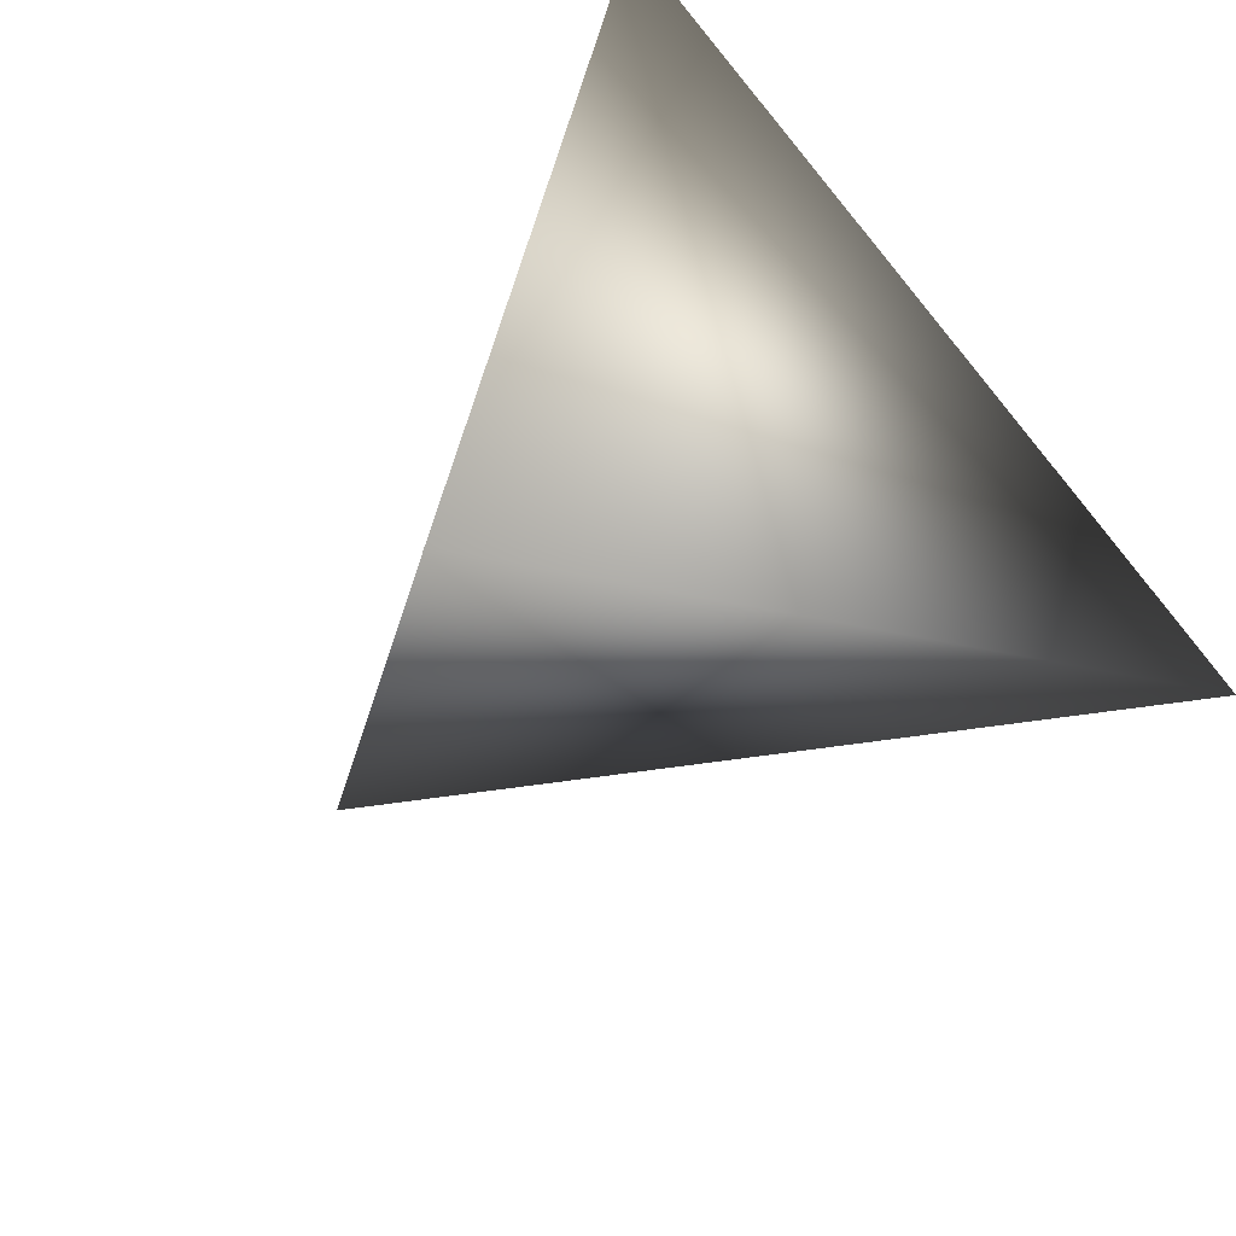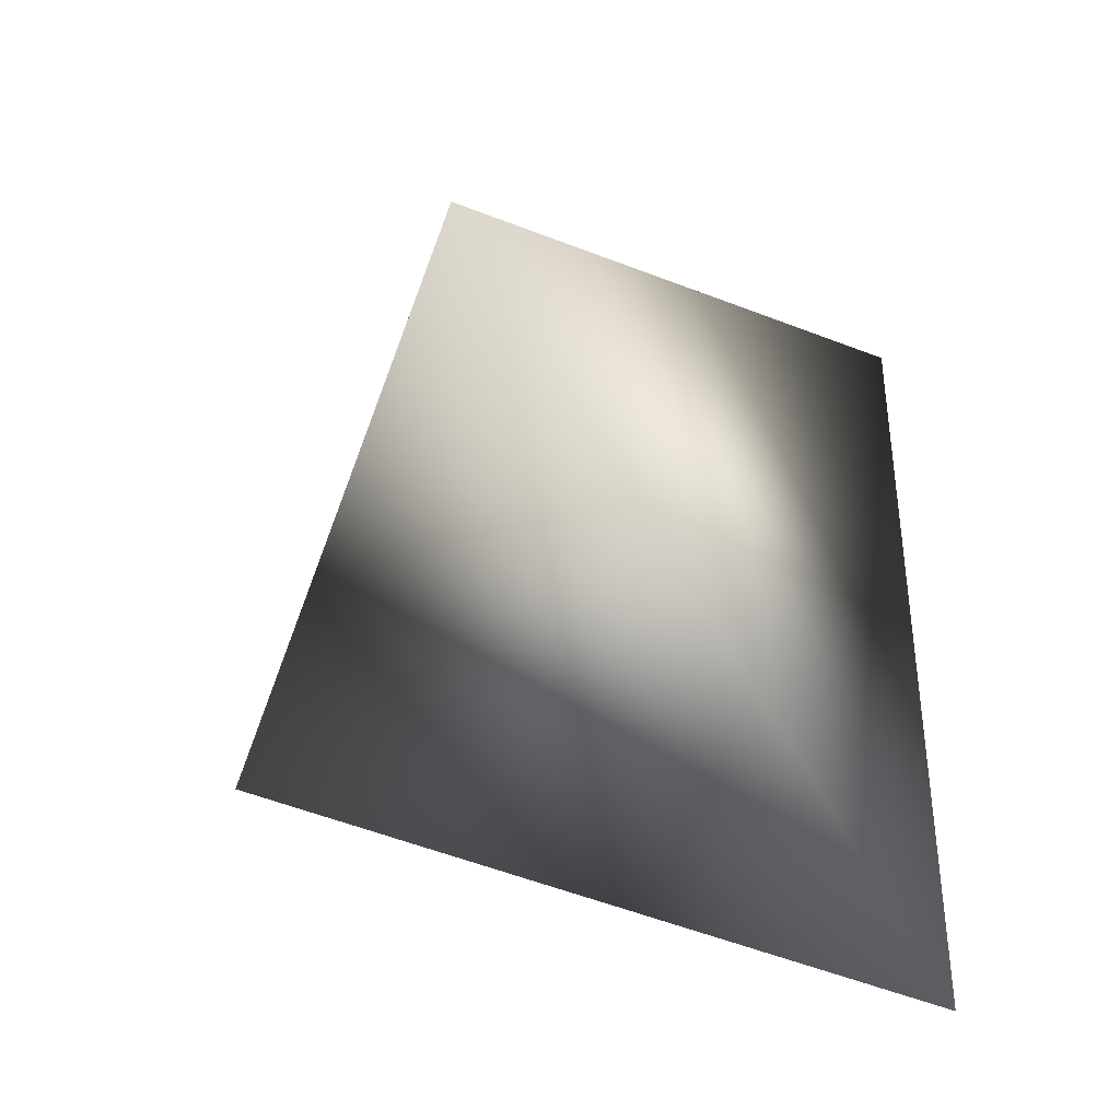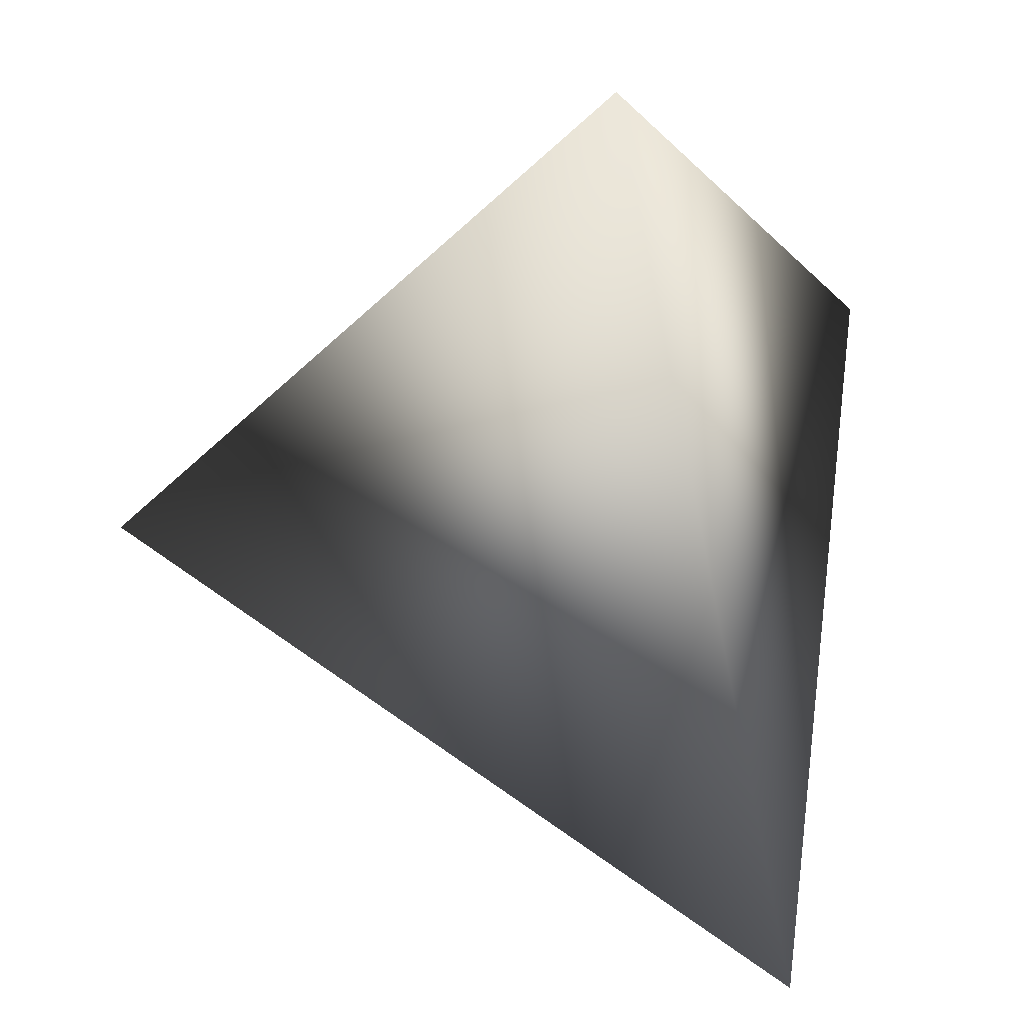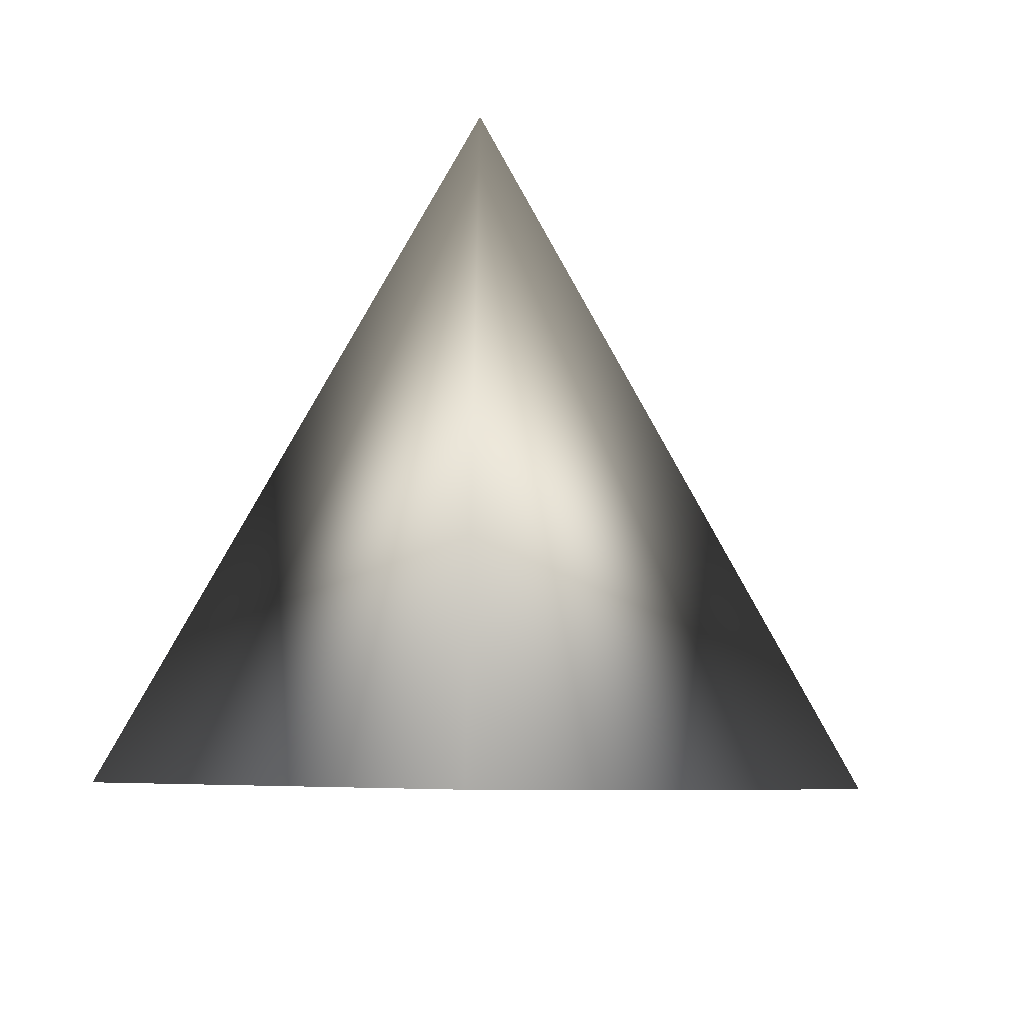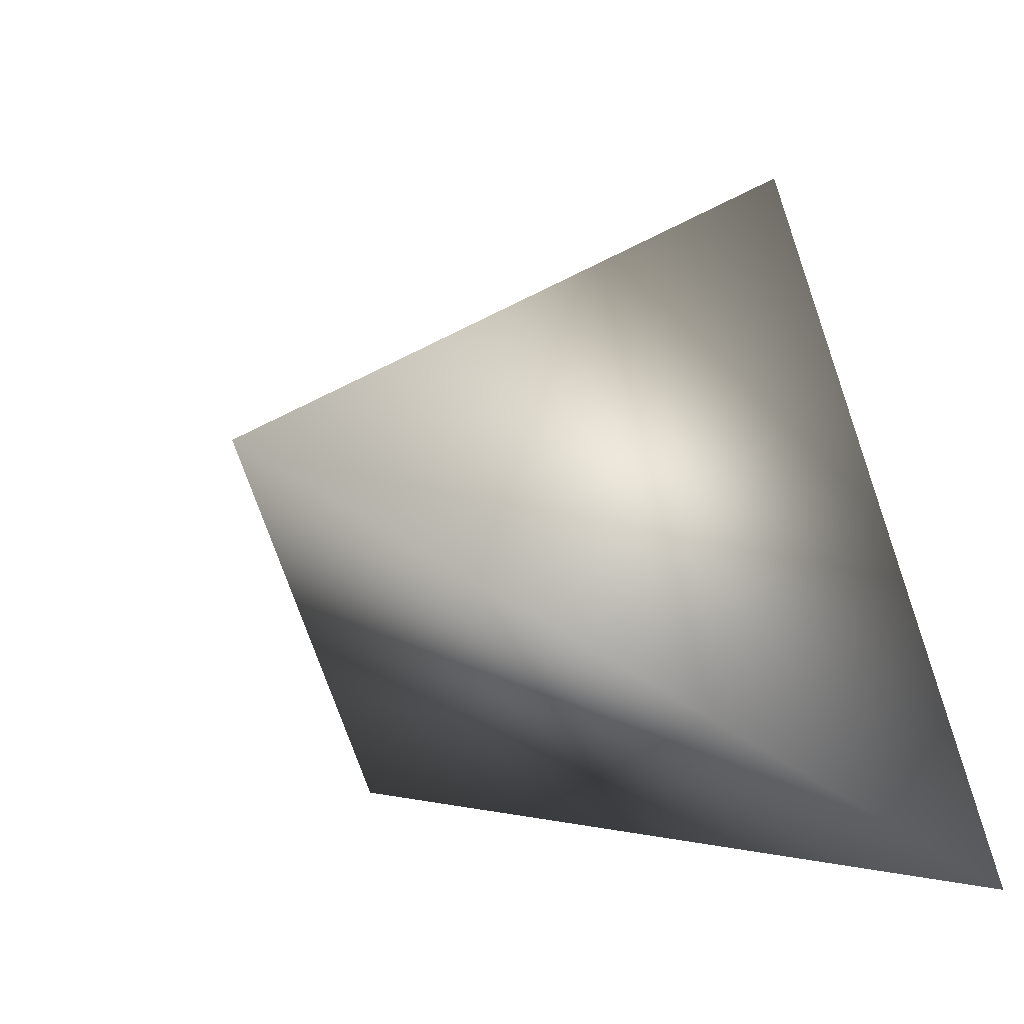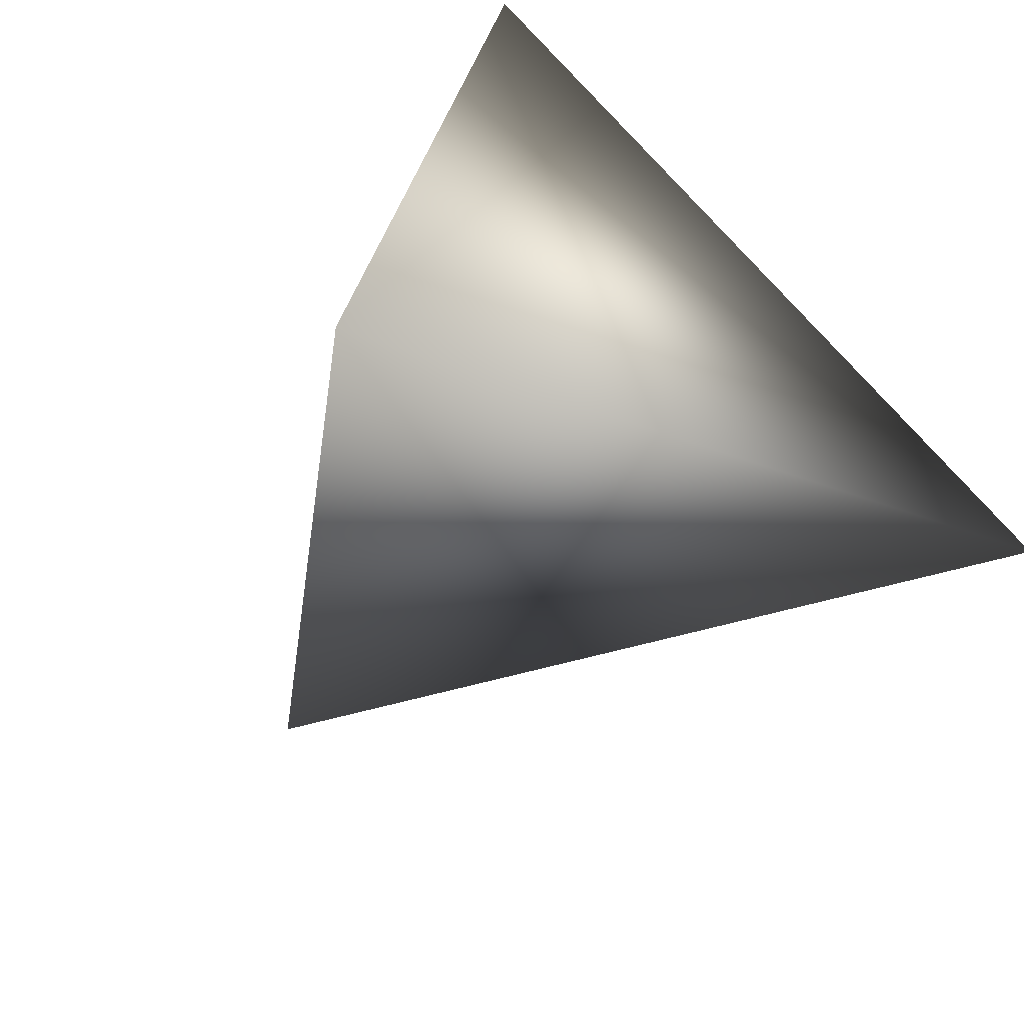
<metadata>
{"format":"obj","ext":"obj","renderer":"f3d","projection":"perspective","resolution":1024,"background":"white","views":[{"elev":-55.7,"azim":36.7,"up":"+Z"},{"elev":-30.4,"azim":-88.8,"up":"+Z"},{"elev":-70.2,"azim":23.6,"up":"+Y"},{"elev":67.4,"azim":102.4,"up":"+Y"},{"elev":3.5,"azim":-36.3,"up":"+Y"},{"elev":-67.7,"azim":39.2,"up":"+Z"}]}
</metadata>
<code>
v -1.258 3.537 0.4809
v -1.022 3.384 0.5851
v -0.9796 3.632 0.4218
v -1.084 3.383 0.2915
f 1 3 4
f 1 2 3
f 4 2 1
f 3 2 4

</code>
